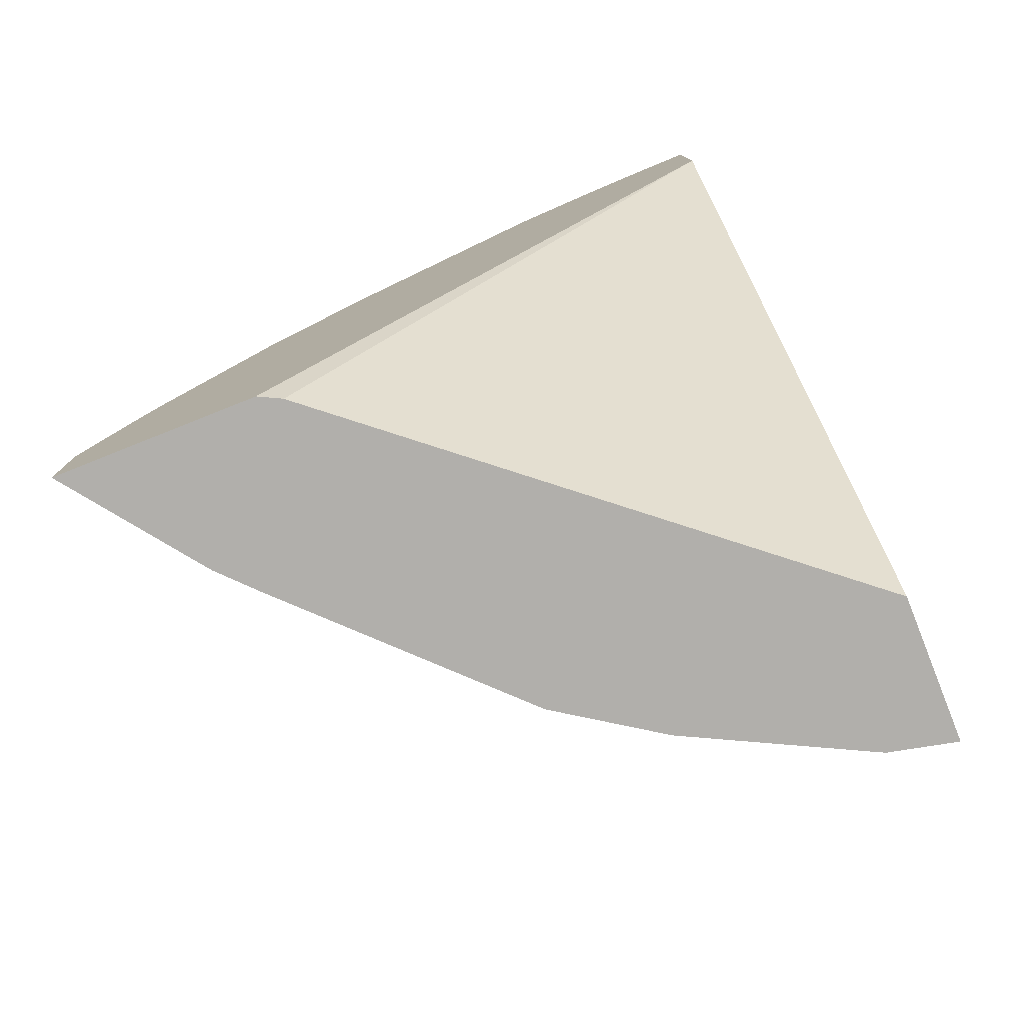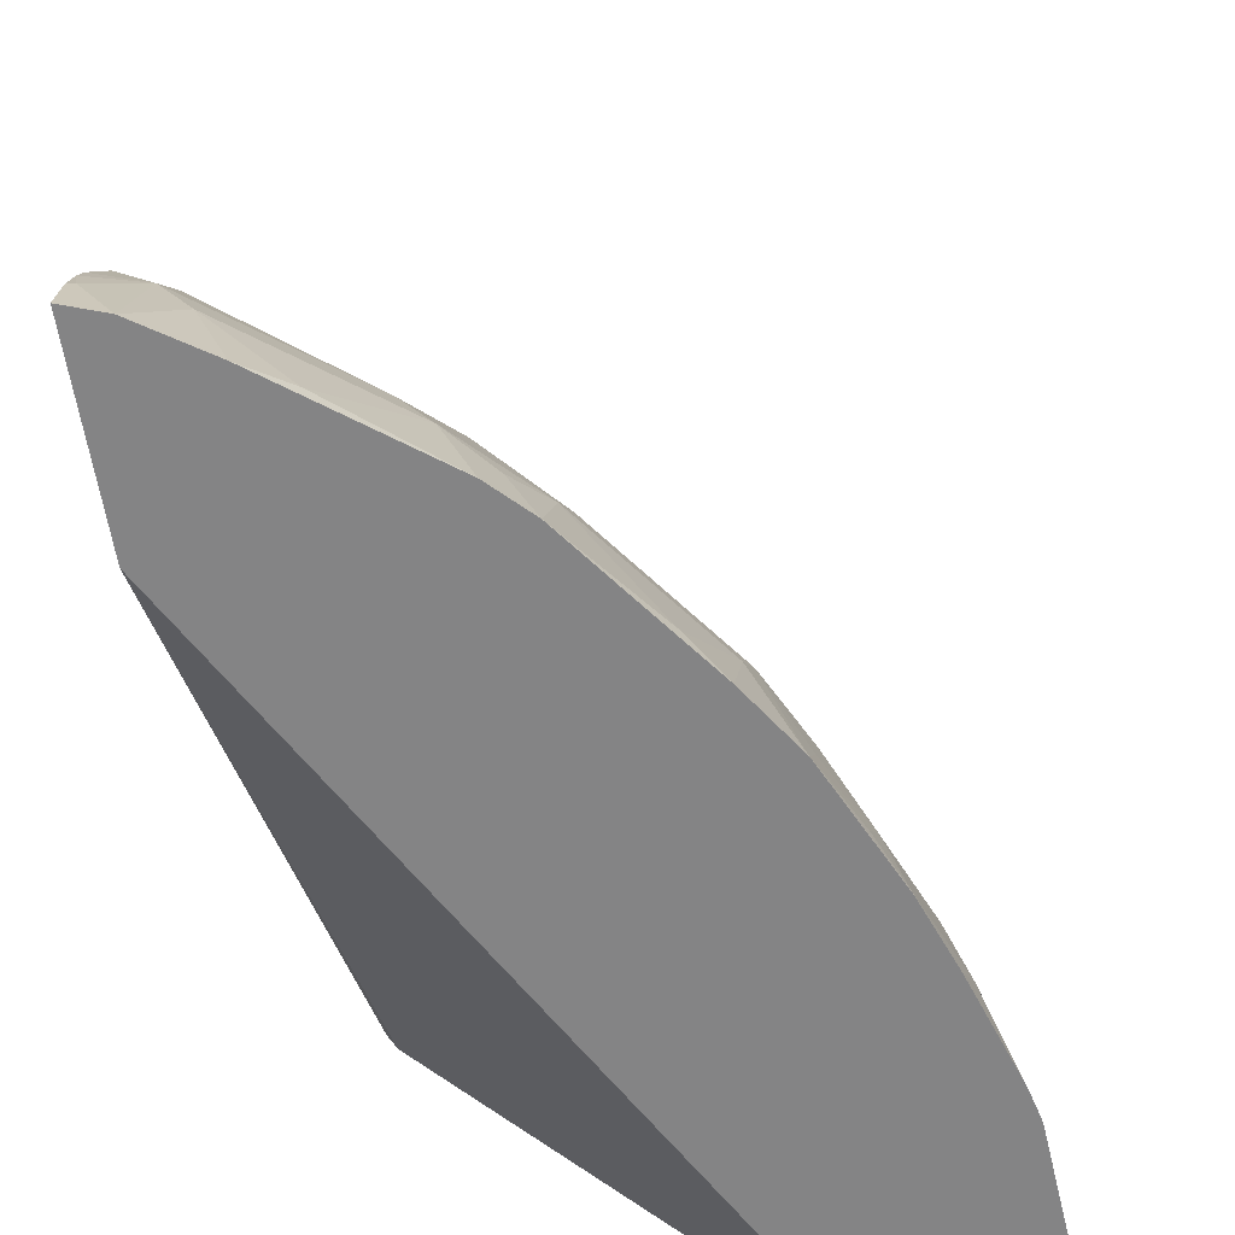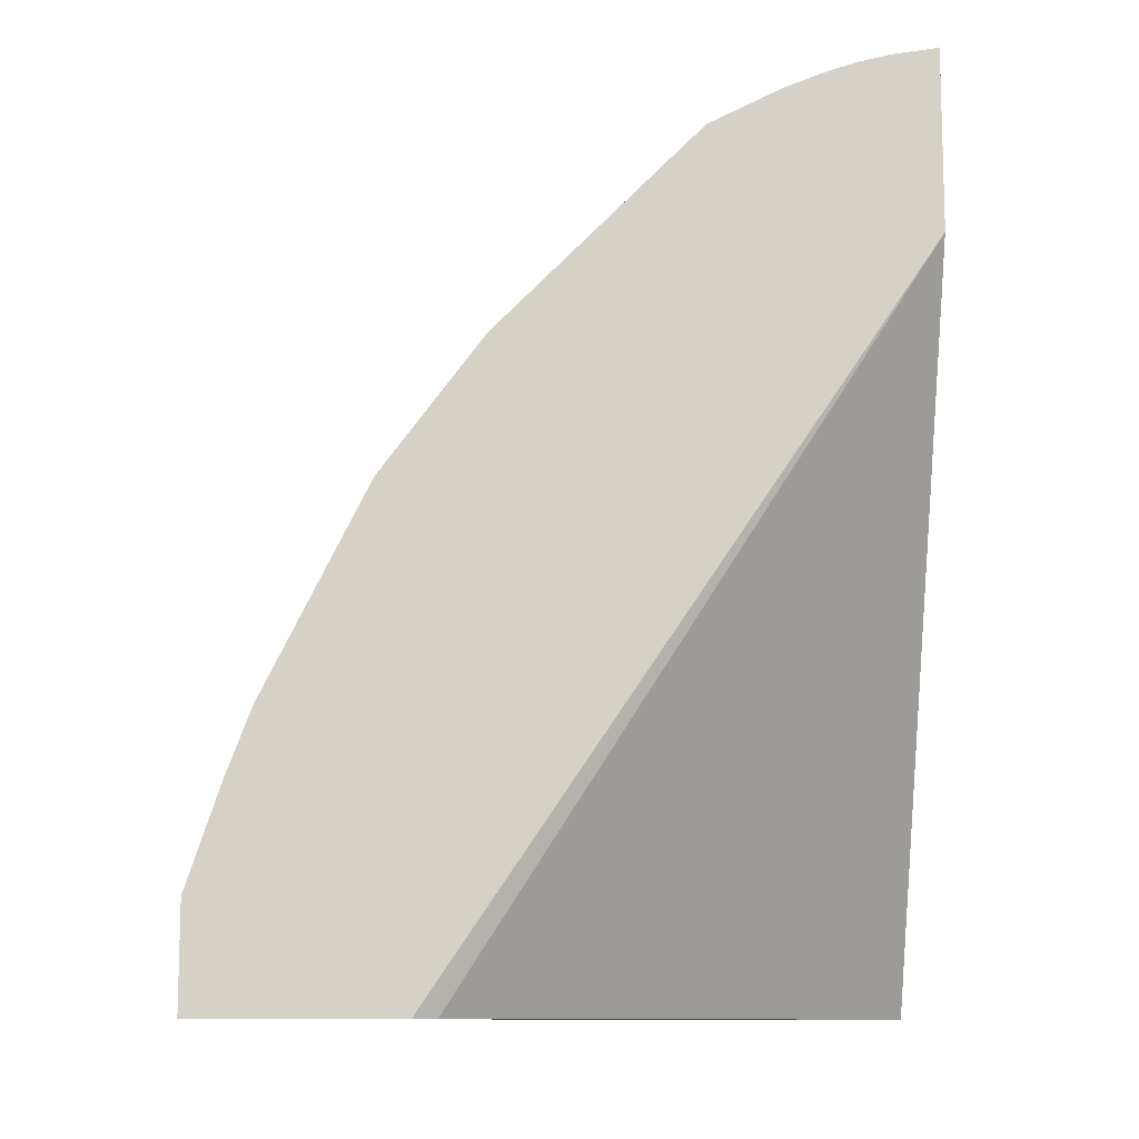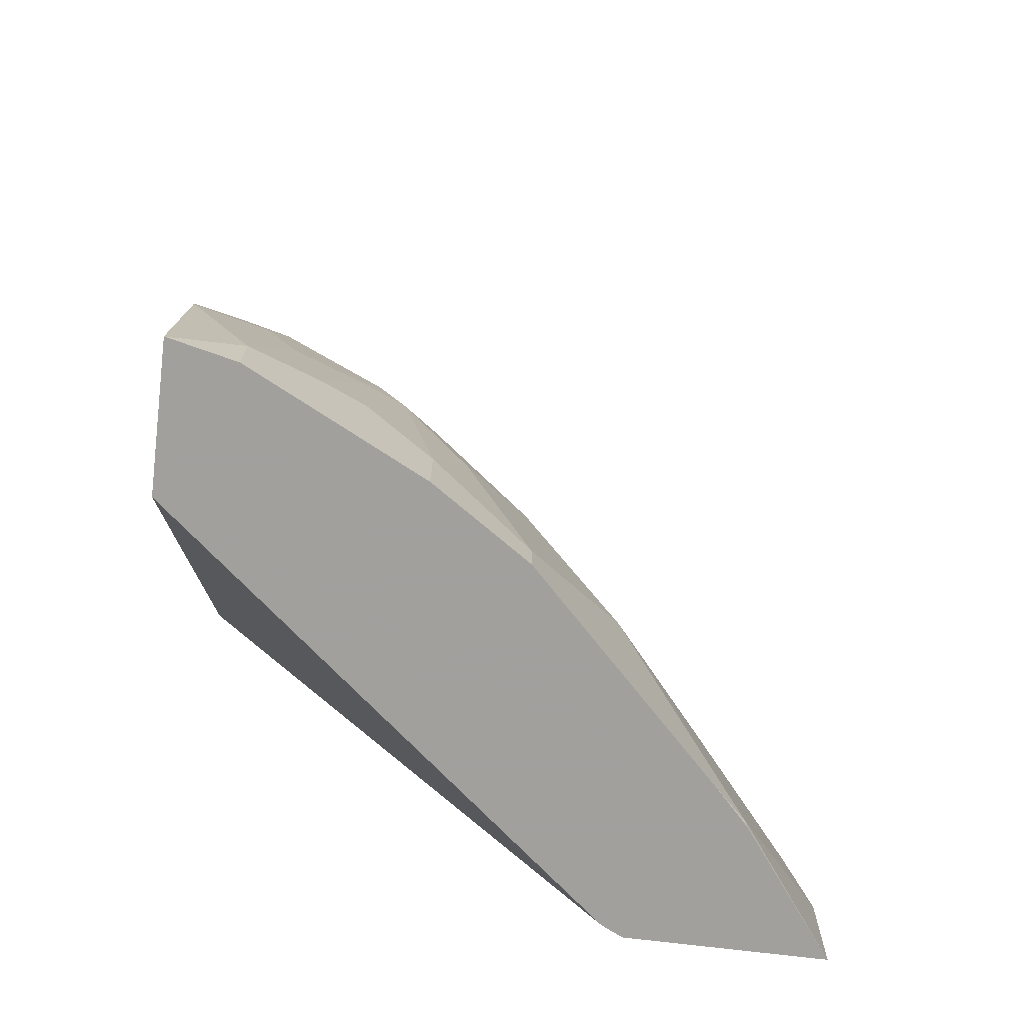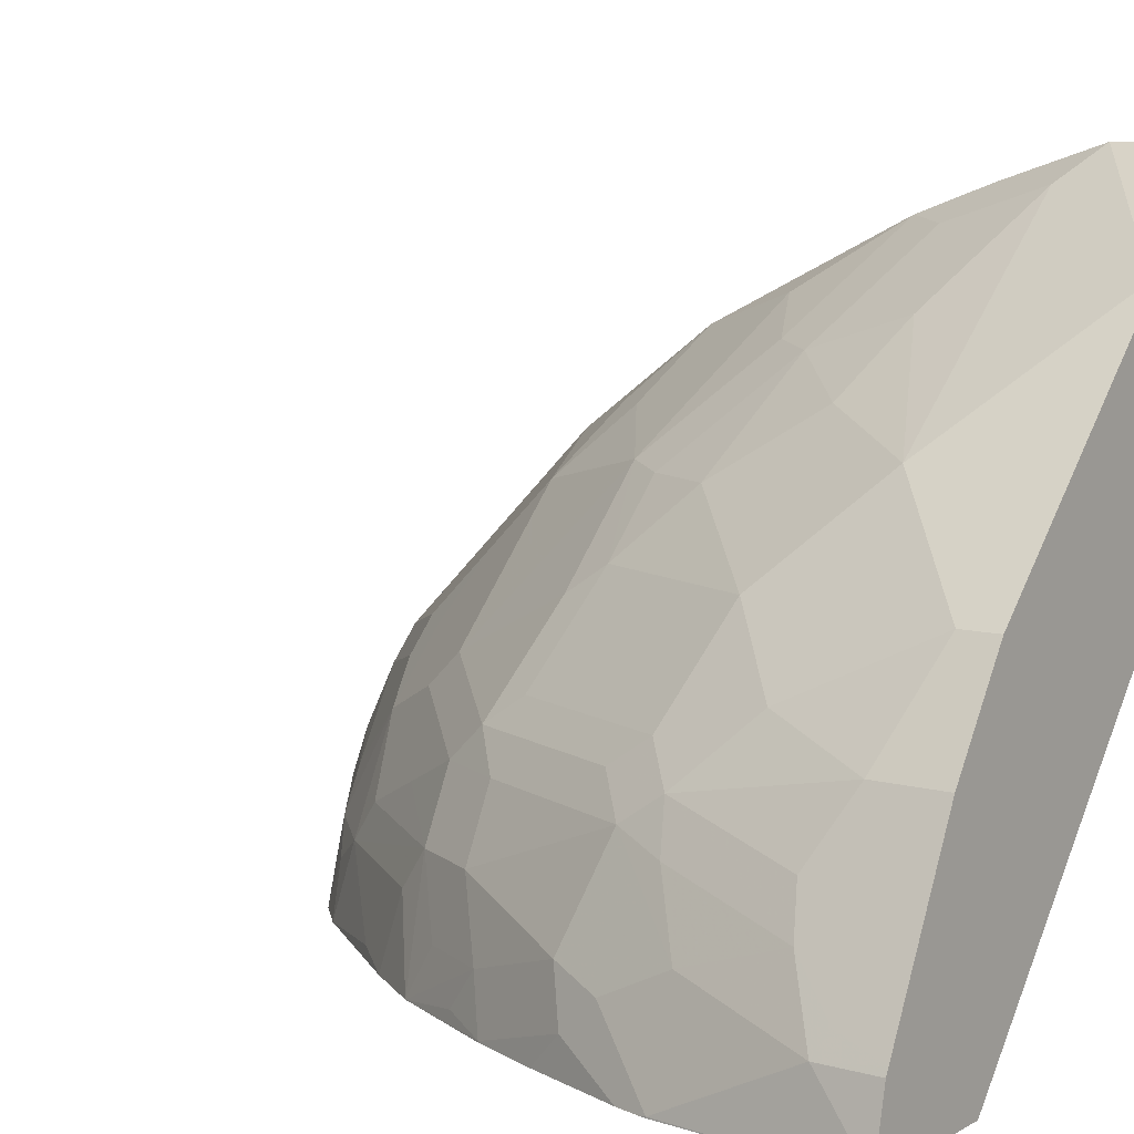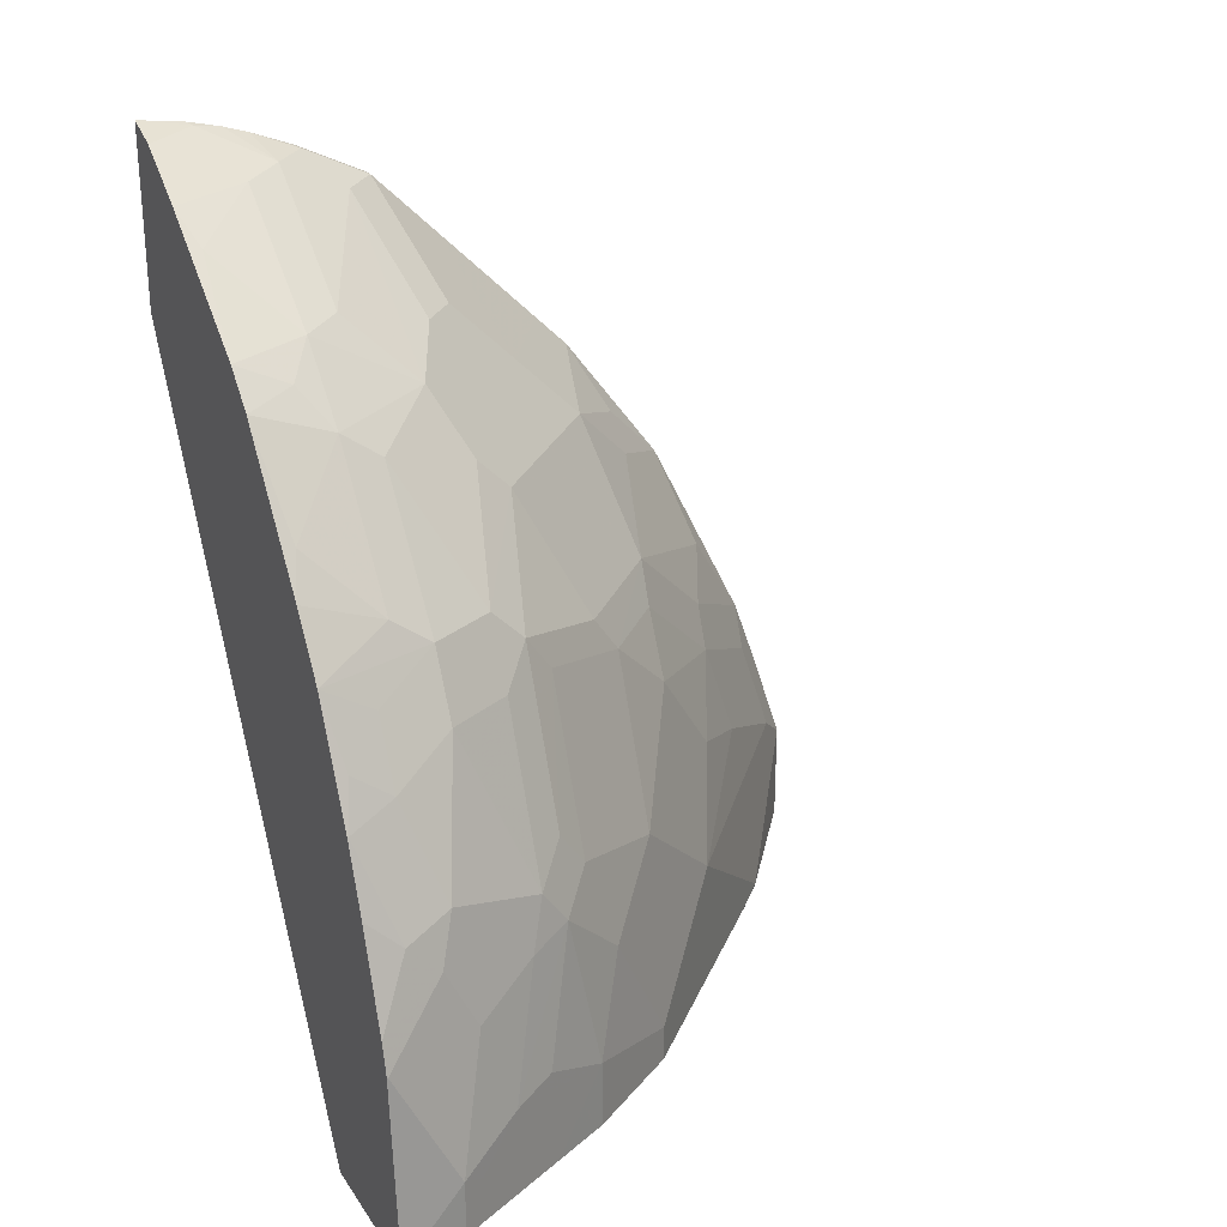
<metadata>
{"format":"obj","ext":"obj","renderer":"f3d","projection":"perspective","resolution":1024,"background":"white","views":[{"elev":-78.2,"azim":-68.3,"up":"+Z"},{"elev":-61.5,"azim":9.0,"up":"+Y"},{"elev":-10.8,"azim":-90.9,"up":"+Z"},{"elev":-71.7,"azim":83.0,"up":"+Z"},{"elev":9.0,"azim":125.6,"up":"+Y"},{"elev":26.2,"azim":63.5,"up":"+Z"}]}
</metadata>
<code>
v 0.5245 0.01947 0.004219
v 0.2959 0.2959 0.004219
v 0.6144 0.01947 0.004219
v 0.2892 0.01947 0.4322
v 0.2892 0.3093 0.004219
v 0.6052 0.06054 0.004219
v 0.6052 0.06054 0.04038
v 0.6052 0.04038 0.0807
v 0.6052 0.02019 0.1211
v 0.6052 0.01947 0.1211
v 0.2892 0.01947 0.5405
v 0.2892 0.4304 0.004219
v 0.6031 0.06476 0.004219
v 0.5985 0.07401 0.03367
v 0.585 0.1009 0.06054
v 0.585 0.08073 0.1211
v 0.585 0.06054 0.1614
v 0.6005 0.01947 0.1405
v 0.6045 0.01947 0.1246
v 0.3108 0.01947 0.5327
v 0.2925 0.05044 0.5346
v 0.2892 0.0471 0.5363
v 0.3699 0.3698 0.006739
v 0.3674 0.3711 0.004219
v 0.2892 0.4304 0.06726
v 0.5985 0.07401 0.004219
v 0.5691 0.1328 0.004219
v 0.5514 0.1681 0.0471
v 0.5716 0.1278 0.06726
v 0.5514 0.148 0.148
v 0.5649 0.1211 0.1412
v 0.5548 0.1312 0.1715
v 0.5749 0.07063 0.1917
v 0.585 0.04038 0.1816
v 0.5803 0.01947 0.2011
v 0.3472 0.01947 0.5085
v 0.3295 0.06725 0.5111
v 0.3127 0.09078 0.5144
v 0.2892 0.06725 0.5312
v 0.2892 0.05112 0.5353
v 0.4102 0.3295 0.004219
v 0.3901 0.3497 0.004219
v 0.3692 0.3696 0.004219
v 0.4102 0.3295 0.0471
v 0.2892 0.4102 0.1278
v 0.2892 0.4102 0.1278
v 0.3093 0.4102 0.08747
v 0.5514 0.1681 0.004219
v 0.511 0.2286 0.02695
v 0.5312 0.1883 0.1076
v 0.4909 0.2286 0.148
v 0.5312 0.1681 0.1681
v 0.5346 0.1513 0.1917
v 0.5144 0.1312 0.2723
v 0.5346 0.09078 0.2723
v 0.5548 0.05044 0.2522
v 0.5749 0.03029 0.2119
v 0.5652 0.01947 0.2414
v 0.3699 0.02691 0.4909
v 0.4278 0.01947 0.448
v 0.3901 0.0471 0.4707
v 0.4102 0.06725 0.4505
v 0.3127 0.1312 0.4942
v 0.2925 0.111 0.5144
v 0.2892 0.08242 0.5262
v 0.3934 0.09078 0.4539
v 0.2892 0.06725 0.5312
v 0.4506 0.2891 0.004219
v 0.4506 0.2891 0.08747
v 0.2892 0.3951 0.1681
v 0.2925 0.3934 0.1715
v 0.3093 0.39 0.148
v 0.3699 0.3295 0.1883
v 0.3699 0.3497 0.1278
v 0.511 0.2286 0.004219
v 0.4506 0.269 0.148
v 0.4304 0.269 0.2085
v 0.4506 0.2286 0.2488
v 0.4909 0.1883 0.2287
v 0.4909 0.1681 0.269
v 0.4942 0.1513 0.2925
v 0.4942 0.1312 0.3126
v 0.5144 0.09078 0.3126
v 0.5346 0.05044 0.2925
v 0.5649 0.02019 0.2421
v 0.5327 0.01947 0.3108
v 0.5514 0.02691 0.269
v 0.448 0.01947 0.4278
v 0.4338 0.05044 0.4337
v 0.4506 0.06725 0.4102
v 0.4136 0.1312 0.4135
v 0.2925 0.1513 0.4942
v 0.3732 0.1513 0.4337
v 0.3531 0.1715 0.4337
v 0.2892 0.1076 0.5161
v 0.2892 0.1479 0.4959
v 0.2892 0.1177 0.5111
v 0.4102 0.3093 0.148
v 0.2892 0.3547 0.2488
v 0.2925 0.353 0.2522
v 0.3127 0.353 0.232
v 0.3531 0.3328 0.2119
v 0.3934 0.2723 0.2723
v 0.4102 0.269 0.2488
v 0.4539 0.2119 0.2723
v 0.4338 0.1715 0.353
v 0.4338 0.1513 0.3732
v 0.4741 0.111 0.353
v 0.511 0.06725 0.3295
v 0.4539 0.09078 0.3934
v 0.5085 0.01947 0.3471
v 0.4909 0.02691 0.3698
v 0.3732 0.1715 0.4135
v 0.2925 0.1715 0.4741
v 0.2892 0.1547 0.4909
v 0.2892 0.1513 0.4942
v 0.3531 0.2119 0.3934
v 0.2892 0.3497 0.259
v 0.2925 0.3328 0.2925
v 0.3329 0.2925 0.3126
v 0.3531 0.2522 0.353
v 0.3934 0.2119 0.353
v 0.2925 0.1917 0.4539
v 0.2892 0.1749 0.4707
v 0.2925 0.2723 0.3732
v 0.2925 0.2522 0.3934
v 0.2892 0.3345 0.2891
v 0.2892 0.3328 0.2925
v 0.3127 0.2925 0.3329
v 0.2892 0.2085 0.4371
v 0.2892 0.2723 0.3732
v 0.2892 0.269 0.3766
f 64 96 97
f 64 92 96
f 64 95 65
f 63 94 92
f 63 93 94
f 63 92 64
f 63 66 91
f 62 91 66
f 62 90 91
f 64 97 95
f 60 62 61
f 63 91 93
f 62 89 90
f 71 102 73
f 69 98 76
f 78 104 103
f 77 104 78
f 60 89 62
f 76 98 77
f 73 77 98
f 73 104 77
f 69 74 98
f 73 103 104
f 73 98 74
f 71 101 102
f 71 100 101
f 71 73 72
f 70 100 71
f 70 99 100
f 73 102 103
f 60 88 89
f 52 79 80
f 58 85 86
f 45 71 46
f 78 103 105
f 46 71 47
f 47 71 72
f 47 72 73
f 47 73 74
f 47 74 69
f 49 75 68
f 49 68 69
f 49 69 50
f 50 69 51
f 51 69 76
f 51 76 77
f 51 77 78
f 51 78 79
f 51 79 52
f 52 80 53
f 53 80 81
f 53 81 54
f 54 81 82
f 54 82 83
f 54 83 55
f 55 83 84
f 55 84 56
f 56 85 57
f 56 84 86
f 56 86 87
f 56 87 85
f 57 85 58
f 59 60 61
f 78 105 80
f 101 119 120
f 80 105 81
f 101 120 103
f 101 103 102
f 103 120 121
f 103 121 122
f 103 122 106
f 103 106 105
f 106 122 117
f 106 117 113
f 109 112 111
f 114 123 130
f 114 130 124
f 114 117 123
f 117 122 121
f 117 121 125
f 117 125 126
f 117 126 123
f 118 127 119
f 119 127 128
f 119 128 131
f 119 131 125
f 119 125 129
f 119 129 120
f 120 129 121
f 121 129 125
f 123 126 132
f 123 132 130
f 125 131 132
f 125 132 126
f 45 70 71
f 100 119 101
f 78 80 79
f 100 118 119
f 94 117 114
f 81 105 106
f 81 106 82
f 82 106 107
f 82 107 108
f 82 108 83
f 83 109 86
f 83 86 84
f 83 108 110
f 83 110 90
f 83 90 109
f 85 87 86
f 86 109 111
f 88 90 89
f 88 111 112
f 88 112 90
f 90 110 91
f 90 112 109
f 91 113 94
f 91 94 93
f 91 110 108
f 91 108 107
f 91 107 106
f 91 106 113
f 92 94 114
f 92 114 124
f 92 124 115
f 92 115 116
f 92 116 96
f 94 113 117
f 99 118 100
f 44 47 69
f 36 59 37
f 41 44 69
f 4 11 22
f 4 22 40
f 4 40 67
f 4 67 65
f 4 65 95
f 4 95 97
f 4 97 96
f 4 96 116
f 4 116 115
f 4 115 124
f 4 124 130
f 4 130 132
f 4 132 131
f 4 131 128
f 4 128 127
f 4 127 118
f 4 118 99
f 4 99 70
f 4 70 45
f 4 45 25
f 4 25 12
f 4 12 5
f 6 13 7
f 7 14 15
f 7 15 16
f 7 16 8
f 7 13 14
f 8 16 17
f 8 17 9
f 3 9 10
f 9 17 18
f 3 8 9
f 3 6 7
f 1 2 5
f 1 5 12
f 1 12 24
f 1 24 43
f 1 43 42
f 41 69 68
f 1 41 68
f 1 68 75
f 1 75 48
f 1 48 27
f 1 27 26
f 1 26 13
f 1 13 6
f 1 6 3
f 1 3 10
f 1 10 19
f 1 19 18
f 1 18 35
f 1 35 58
f 1 58 86
f 1 86 111
f 1 111 88
f 1 88 60
f 1 60 36
f 1 36 20
f 1 20 11
f 1 11 4
f 1 4 2
f 2 4 5
f 3 7 8
f 9 18 19
f 1 42 41
f 11 20 21
f 28 75 49
f 28 49 50
f 28 50 30
f 28 30 29
f 30 50 51
f 30 51 52
f 30 52 53
f 30 53 32
f 30 32 31
f 32 53 54
f 32 54 55
f 32 55 33
f 33 55 56
f 28 48 75
f 33 56 57
f 34 57 35
f 35 57 58
f 36 60 59
f 37 59 61
f 37 61 62
f 37 62 66
f 37 66 38
f 38 63 64
f 38 64 65
f 38 65 39
f 39 65 67
f 39 67 40
f 9 19 10
f 33 57 34
f 27 48 28
f 38 66 63
f 25 46 47
f 25 47 44
f 12 23 24
f 13 26 14
f 14 26 27
f 14 27 15
f 15 27 28
f 15 28 29
f 15 29 30
f 15 30 31
f 15 31 16
f 16 31 32
f 16 32 17
f 17 32 33
f 17 33 34
f 12 25 23
f 18 34 35
f 25 45 46
f 17 34 18
f 23 44 41
f 23 25 44
f 23 43 24
f 23 42 43
f 23 41 42
f 11 21 22
f 21 40 22
f 20 37 38
f 21 38 39
f 20 36 37
f 20 38 21
f 21 39 40

</code>
